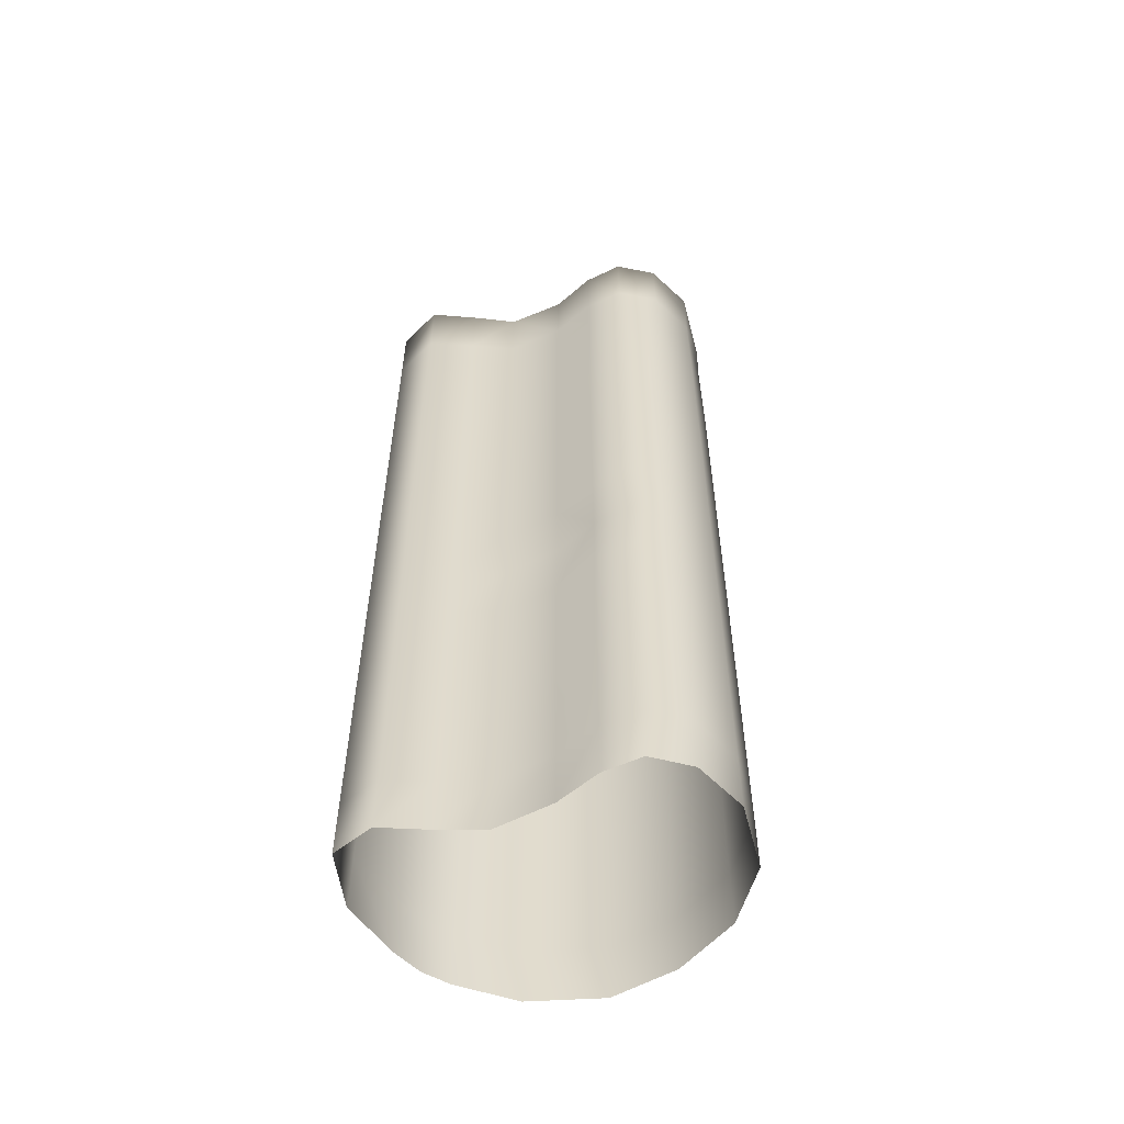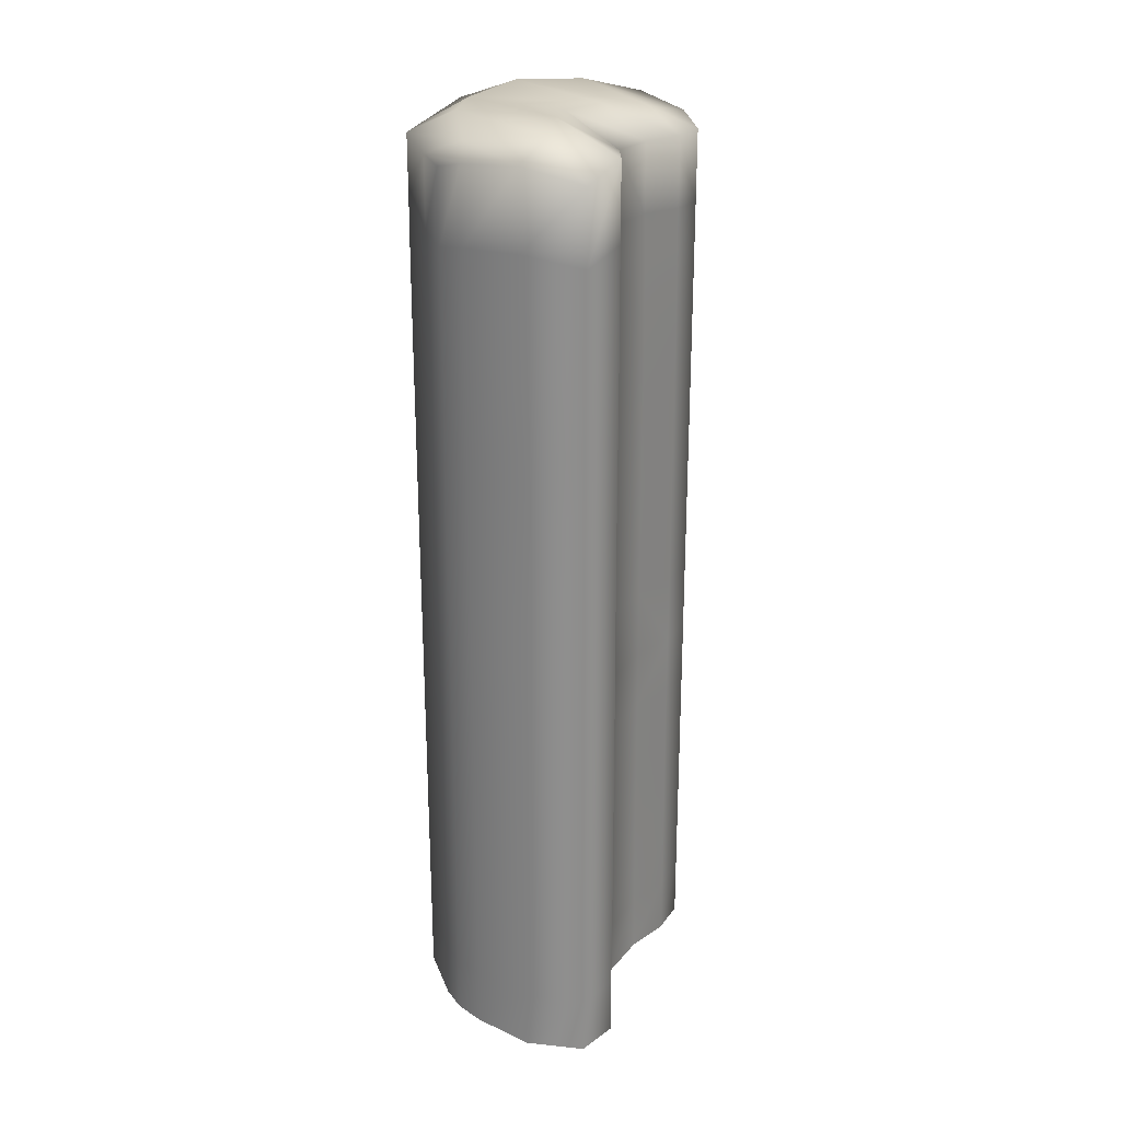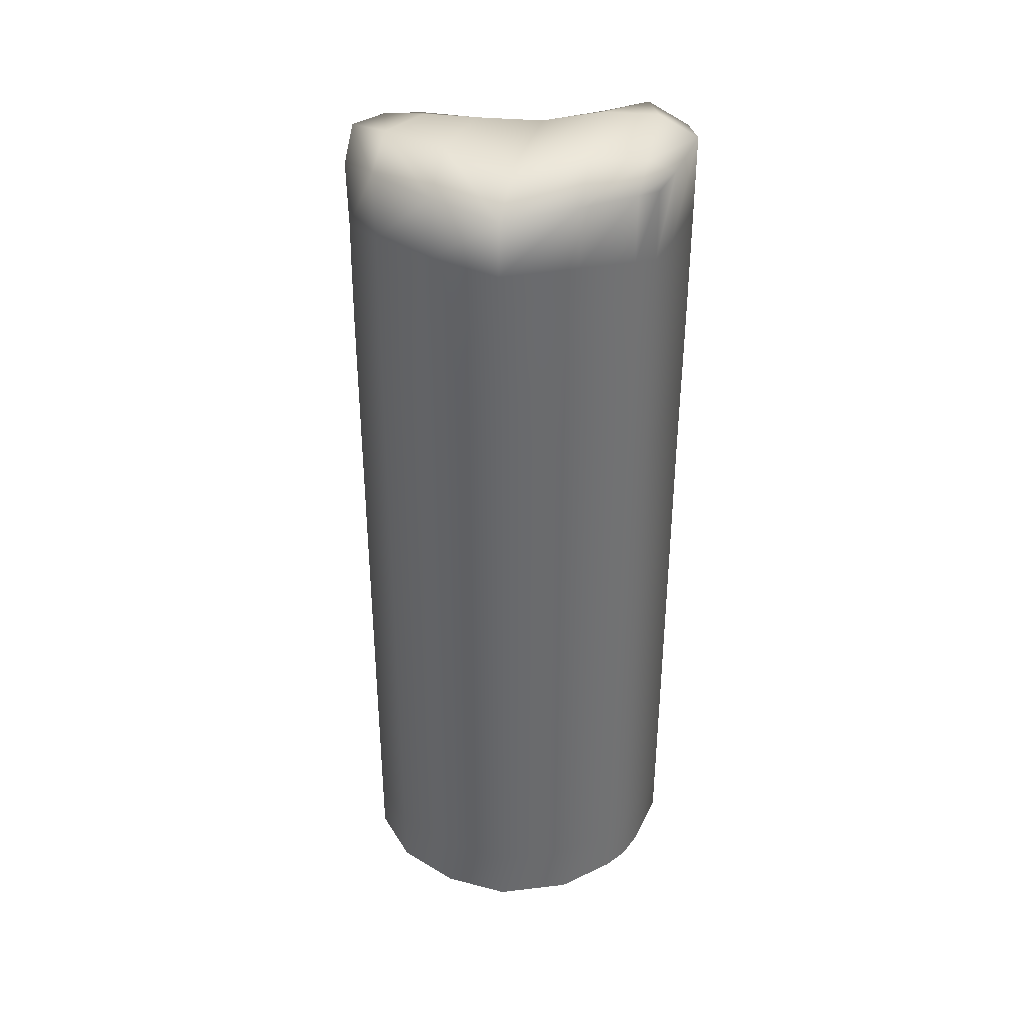
<metadata>
{"format":"obj","ext":"obj","renderer":"f3d","projection":"perspective","resolution":1024,"background":"white","views":[{"elev":-56.6,"azim":-50.3,"up":"+Y"},{"elev":25.3,"azim":-138.8,"up":"+Y"},{"elev":37.2,"azim":117.7,"up":"+Y"}]}
</metadata>
<code>
g ea01 Platform02
v 6793 2175 8865
v 6939 2176 8875
v 6939 2364 8875
v 6682 1702 8575
v 6647 1700 8422
v 6647 1533 8422
v 7197 2053 8658
v 7229 2053 8477
v 7229 2175 8477
v 7197 2175 8658
v 6647 1195 8422
v 6567 1196 8327
v 6568 1049 8327
v 6481 1049 8232
v 6481 888.8 8231
v 6568 888.8 8326
v 6480 1196 8232
v 6481 1195 8114
v 6481 1049 8114
v 6567 1370 8327
v 6480 1370 8232
v 6647 888.8 8422
v 6647 1049 8422
v 6481 888.8 8114
v 6481 1368 8114
v 6647 1368 8422
v 6793 3004 8864
v 6940 3017 8873
v 6943 3144 8870
v 6795 3113 8862
v 6700 2827 8800
v 6793 2827 8864
v 6700 2996 8800
v 7099 3012 8799
v 6939 2827 8875
v 7100 2827 8800
v 7100 3300 8800
v 6946 3330 8871
v 7099 3127 8797
v 6700 3091 8800
v 6796 3302 8863
v 6700 3279 8800
v 6685 3107 8572
v 6683 3003 8573
v 6676 2998 8698
v 6677 3096 8697
v 6647 3300 8422
v 6647 3119 8421
v 6686 3289 8572
v 6681 2827 8574
v 6647 3007 8421
v 6647 2827 8422
v 6675 2827 8698
v 6678 3281 8697
v 7195 3025 8658
v 7228 3030 8477
v 7225 3172 8478
v 7192 3164 8660
v 7100 2827 8800
v 7197 2827 8658
v 7099 3012 8799
v 7200 3024 8301
v 7229 2827 8477
v 7200 2827 8300
v 7200 3300 8300
v 7224 3336 8479
v 7201 3152 8301
v 7099 3127 8797
v 7191 3341 8662
v 7100 3300 8800
v 7100 1866 8800
v 7197 1867 8658
v 6936 2052 8051
v 7081 2053 8138
v 7081 1868 8138
v 6616 1049 8031
v 6481 1049 8114
v 6481 1195 8114
v 6616 1196 8031
v 6784 1049 8019
v 6784 888.8 8019
v 6616 888.8 8032
v 6784 1196 8019
v 6866 1195 8025
v 6866 1049 8025
v 6617 1370 8031
v 6784 1369 8018
v 6481 888.8 8114
v 6866 888.8 8025
v 6866 1368 8025
v 7081 3025 8139
v 6936 3010 8052
v 6936 3128 8052
v 7080 3159 8139
v 7200 2827 8300
v 7081 2827 8138
v 7200 3024 8301
v 6866 3001 8025
v 6936 2827 8051
v 6866 2827 8025
v 6866 3300 8025
v 6935 3313 8052
v 6866 3107 8025
v 7201 3152 8301
v 7079 3326 8139
v 7200 3300 8300
v 6784 3006 8018
v 6616 3011 8030
v 6616 3135 8030
v 6784 3121 8018
v 6783 2827 8018
v 6481 3001 8114
v 6615 2827 8031
v 6481 2827 8114
v 6481 3300 8114
v 6616 3339 8030
v 6481 3107 8114
v 6784 3319 8018
v 6481 3014 8230
v 6568 3013 8328
v 6568 3137 8327
v 6481 3141 8230
v 6481 2827 8114
v 6481 2827 8231
v 6481 3001 8114
v 6647 3007 8421
v 6568 2827 8328
v 6647 2827 8422
v 6647 3300 8422
v 6568 3329 8327
v 6647 3119 8421
v 6481 3107 8114
v 6481 3342 8230
v 6481 3300 8114
v 6793 2535 8865
v 6939 2535 8875
v 6939 2645 8875
v 6793 2645 8865
v 6700 2363 8800
v 6793 2363 8866
v 6700 2535 8800
v 7100 2535 8800
v 6939 2364 8875
v 7100 2363 8800
v 7100 2827 8800
v 6939 2827 8875
v 7100 2645 8800
v 6700 2645 8800
v 6793 2827 8864
v 6700 2827 8800
v 6681 2645 8574
v 6681 2535 8574
v 6675 2535 8698
v 6675 2645 8698
v 6647 2827 8422
v 6647 2645 8422
v 6681 2827 8574
v 6682 2364 8574
v 6647 2535 8422
v 6647 2363 8422
v 6675 2363 8698
v 6675 2827 8698
v 7197 2535 8658
v 7229 2535 8477
v 7229 2645 8477
v 7197 2645 8658
v 7100 2363 8800
v 7197 2364 8658
v 7100 2535 8800
v 7200 2535 8300
v 7229 2364 8477
v 7200 2363 8300
v 7200 2827 8300
v 7229 2827 8477
v 7200 2645 8300
v 7100 2645 8800
v 7197 2827 8658
v 7100 2827 8800
v 7081 2535 8138
v 6936 2535 8051
v 6936 2645 8051
v 7081 2645 8138
v 7200 2363 8300
v 7081 2364 8138
v 7200 2535 8300
v 6866 2535 8025
v 6936 2363 8051
v 6866 2363 8025
v 6866 2827 8025
v 6936 2827 8051
v 6866 2645 8025
v 7200 2645 8300
v 7081 2827 8138
v 7200 2827 8300
v 6783 2535 8019
v 6615 2535 8032
v 6615 2645 8031
v 6783 2645 8019
v 6783 2363 8019
v 6481 2535 8114
v 6615 2363 8033
v 6481 2363 8114
v 6481 2827 8114
v 6615 2827 8031
v 6481 2645 8114
v 6783 2827 8018
v 6481 2535 8230
v 6567 2535 8327
v 6567 2645 8328
v 6481 2645 8230
v 6481 2363 8114
v 6481 2363 8230
v 6481 2535 8114
v 6647 2535 8422
v 6567 2363 8327
v 6647 2363 8422
v 6647 2827 8422
v 6568 2827 8328
v 6647 2645 8422
v 6481 2645 8114
v 6481 2827 8231
v 6481 2827 8114
v 6792 2053 8865
v 6939 2053 8875
v 6700 1866 8800
v 6792 1867 8864
v 6700 2052 8800
v 7100 2052 8800
v 6939 1868 8874
v 7100 1866 8800
v 7100 2363 8800
v 7100 2175 8800
v 6700 2175 8800
v 6793 2363 8866
v 6700 2363 8800
v 6866 2175 8025
v 6936 2175 8051
v 6682 2175 8574
v 6682 2053 8575
v 6676 2053 8699
v 6676 2175 8698
v 6647 2363 8422
v 6647 2175 8422
v 6682 2364 8574
v 6682 1867 8575
v 6647 2052 8422
v 6647 1866 8422
v 6676 1867 8699
v 6675 2363 8698
v 7229 1867 8477
v 7197 1867 8658
v 7197 1702 8658
v 6936 1701 8051
v 6866 1700 8025
v 6866 1866 8025
v 7100 2052 8800
v 7200 2052 8300
v 7229 1867 8477
v 7200 1866 8300
v 7200 2363 8300
v 7229 2364 8477
v 7200 2175 8300
v 7100 2175 8800
v 7197 2364 8658
v 7100 2363 8800
v 7081 2176 8138
v 7200 1866 8300
v 7200 2052 8300
v 6866 2052 8025
v 6936 1867 8051
v 6866 1866 8025
v 6866 2363 8025
v 6936 2363 8051
v 7200 2175 8300
v 7081 2364 8138
v 7200 2363 8300
v 7200 1700 8300
v 7081 1702 8138
v 7081 1868 8138
v 6936 1534 8051
v 6866 1533 8025
v 6784 2052 8019
v 6617 2052 8032
v 6615 2175 8033
v 6783 2175 8019
v 6784 1866 8019
v 6481 2052 8114
v 6618 1867 8031
v 6481 1866 8114
v 6481 2363 8114
v 6615 2363 8033
v 6481 2175 8114
v 6783 2363 8019
v 6481 2053 8231
v 6567 2052 8327
v 6567 2175 8327
v 6481 2175 8230
v 6481 1866 8114
v 6481 1867 8232
v 6481 2052 8114
v 6647 2052 8422
v 6567 1867 8328
v 6647 1866 8422
v 6647 2363 8422
v 6567 2363 8327
v 6647 2175 8422
v 6481 2175 8114
v 6481 2363 8230
v 6481 2363 8114
v 6939 1702 8874
v 6792 1702 8864
v 6792 1534 8864
v 6939 1535 8874
v 7100 1866 8800
v 6939 1868 8874
v 7100 1700 8800
v 6700 1700 8800
v 6792 1867 8864
v 6700 1866 8800
v 6700 1368 8800
v 6793 1370 8864
v 6700 1533 8800
v 7100 1533 8800
v 6939 1371 8874
v 7100 1368 8800
v 6676 1702 8699
v 6681 1535 8574
v 6676 1534 8698
v 6676 1867 8699
v 6682 1867 8575
v 6647 1866 8422
v 6647 1368 8422
v 6681 1371 8574
v 6676 1370 8698
v 7229 1702 8477
v 7197 1535 8658
v 7229 1535 8477
v 7200 1866 8300
v 7200 1700 8300
v 7100 1700 8800
v 7100 1866 8800
v 7100 1368 8800
v 7197 1371 8658
v 7100 1533 8800
v 7200 1533 8300
v 7229 1371 8477
v 7200 1368 8300
v 6617 1701 8031
v 6784 1701 8019
v 6784 1533 8018
v 7081 1535 8138
v 6936 1867 8051
v 6793 1049 8865
v 6700 1049 8800
v 6700 888.8 8800
v 6793 1196 8865
v 6700 1195 8800
v 7200 1866 8300
v 7200 1368 8300
v 7081 1371 8138
v 7200 1533 8300
v 6936 1370 8051
v 6866 1368 8025
v 6793 888.8 8865
v 6939 888.8 8875
v 6939 1050 8875
v 6700 1368 8800
v 6676 1370 8698
v 6675 1196 8698
v 6617 1534 8031
v 6481 1866 8114
v 6618 1867 8031
v 6481 1700 8114
v 6784 1866 8019
v 6784 1369 8018
v 6481 1533 8114
v 6617 1370 8031
v 6481 1368 8114
v 6567 1701 8328
v 6481 1702 8232
v 6480 1535 8232
v 6567 1534 8327
v 6647 1866 8422
v 6567 1867 8328
v 6647 1700 8422
v 6481 1700 8114
v 6481 1867 8232
v 6481 1866 8114
v 6481 1368 8114
v 6480 1370 8232
v 6481 1533 8114
v 6647 1533 8422
v 6567 1370 8327
v 6647 1368 8422
v 6939 1197 8875
v 7100 1368 8800
v 6939 1371 8874
v 7100 1195 8800
v 6793 1370 8864
v 7100 1049 8800
v 7100 888.8 8800
v 7100 888.8 8800
v 7197 888.8 8658
v 7197 1050 8658
v 7229 888.8 8477
v 7200 888.8 8300
v 7200 1049 8300
v 6680 1197 8575
v 6679 1050 8576
v 6674 1049 8699
v 7229 1371 8477
v 7197 1371 8658
v 7197 1197 8658
v 7100 1049 8800
v 6647 1195 8422
v 6681 1371 8574
v 6647 1368 8422
v 6647 888.8 8422
v 6678 888.8 8576
v 6647 1049 8422
v 6674 888.8 8699
v 7229 1197 8477
v 7229 1050 8477
v 7200 1368 8300
v 7200 1195 8300
v 7100 1195 8800
v 7100 1368 8800
v 7081 1371 8138
v 7200 1368 8300
v 7200 1195 8300
v 7081 1050 8138
v 7200 1049 8300
v 7200 888.8 8300
v 6936 1049 8051
v 6936 888.8 8051
v 6481 1368 8114
v 6936 1196 8051
v 7081 1197 8138
v 6936 1370 8051
v 7081 888.8 8138
f 171 172 170
f 164 170 175
f 170 164 171
f 168 171 164
f 167 168 163
f 164 163 168
f 163 164 165
f 175 165 164
f 165 175 173
f 173 174 165
f 166 165 174
f 165 166 163
f 169 163 166
f 163 169 167
f 166 176 169
f 176 166 177
f 174 177 166
f 177 178 176
f 401 400 365
f 366 365 400
f 365 366 364
f 353 364 366
f 364 353 355
f 354 355 353
f 355 354 421
f 410 421 354
f 421 410 419
f 409 419 410
f 419 409 418
f 420 418 409
f 415 420 408
f 409 408 420
f 408 409 369
f 410 369 409
f 369 410 357
f 354 357 410
f 357 354 356
f 353 356 354
f 356 353 395
f 366 395 353
f 395 366 398
f 400 398 366
f 417 415 416
f 408 416 415
f 416 408 368
f 369 368 408
f 368 369 367
f 357 367 369
f 367 357 399
f 356 399 357
f 399 356 397
f 395 397 356
f 397 395 396
f 398 396 395
f 88 77 82
f 76 82 77
f 82 76 81
f 80 81 76
f 81 80 89
f 85 89 80
f 89 85 435
f 434 435 85
f 435 434 440
f 431 440 434
f 440 431 433
f 432 433 431
f 77 78 76
f 79 76 78
f 76 79 80
f 83 80 79
f 80 83 85
f 84 85 83
f 85 84 434
f 437 434 84
f 434 437 431
f 438 431 437
f 431 438 432
f 430 432 438
f 78 436 79
f 86 79 436
f 79 86 83
f 87 83 86
f 83 87 84
f 90 84 87
f 84 90 437
f 439 437 90
f 437 439 438
f 428 438 439
f 438 428 430
f 429 430 428
f 112 117 108
f 109 108 117
f 108 109 107
f 110 107 109
f 107 110 98
f 103 98 110
f 98 103 92
f 93 92 103
f 92 93 91
f 94 91 93
f 91 94 97
f 104 97 94
f 106 104 105
f 94 105 104
f 105 94 102
f 93 102 94
f 102 93 101
f 103 101 93
f 101 103 118
f 110 118 103
f 118 110 116
f 109 116 110
f 116 109 115
f 117 115 109
f 114 112 113
f 108 113 112
f 113 108 111
f 107 111 108
f 111 107 100
f 98 100 107
f 100 98 99
f 92 99 98
f 99 92 96
f 91 96 92
f 96 91 95
f 97 95 91
f 44 48 51
f 48 44 43
f 45 43 44
f 43 45 46
f 33 46 45
f 46 33 40
f 30 40 33
f 40 30 41
f 38 41 30
f 41 42 40
f 54 40 42
f 40 54 46
f 49 46 54
f 46 49 43
f 47 43 49
f 43 47 48
f 37 38 29
f 30 29 38
f 29 30 27
f 33 27 30
f 27 33 31
f 45 31 33
f 31 45 53
f 44 53 45
f 53 44 50
f 51 50 44
f 50 51 52
f 31 32 27
f 28 27 32
f 27 28 29
f 39 29 28
f 29 39 37
f 32 35 28
f 34 28 35
f 28 34 39
f 35 36 34
f 120 124 127
f 124 120 119
f 121 119 120
f 119 121 122
f 130 122 121
f 122 130 133
f 119 123 124
f 123 119 125
f 122 125 119
f 125 122 132
f 133 132 122
f 132 133 134
f 121 129 130
f 129 121 131
f 120 131 121
f 131 120 126
f 127 126 120
f 126 127 128
f 210 220 213
f 220 210 221
f 218 221 210
f 221 222 220
f 217 218 209
f 210 209 218
f 209 210 207
f 213 207 210
f 207 213 211
f 211 212 207
f 208 207 212
f 207 208 209
f 219 209 208
f 209 219 217
f 208 214 219
f 214 208 215
f 212 215 208
f 215 216 214
f 10 263 256
f 263 10 264
f 261 264 10
f 264 265 263
f 260 261 9
f 10 9 261
f 9 10 7
f 256 7 10
f 7 256 71
f 71 72 7
f 8 7 72
f 7 8 9
f 262 9 8
f 9 262 260
f 8 257 262
f 257 8 258
f 72 258 8
f 258 259 257
f 297 307 300
f 307 297 308
f 305 308 297
f 308 309 307
f 304 305 296
f 297 296 305
f 296 297 294
f 300 294 297
f 294 300 298
f 298 299 294
f 295 294 299
f 294 295 296
f 306 296 295
f 296 306 304
f 295 301 306
f 301 295 302
f 299 302 295
f 302 303 301
f 337 345 339
f 345 337 346
f 343 346 337
f 346 347 345
f 342 343 336
f 337 336 343
f 336 337 335
f 339 335 337
f 335 339 338
f 338 250 335
f 252 335 250
f 335 252 336
f 344 336 252
f 336 344 342
f 250 251 252
f 340 252 251
f 252 340 344
f 251 341 340
f 382 392 385
f 392 382 393
f 390 393 382
f 393 394 392
f 389 390 381
f 382 381 390
f 381 382 379
f 385 379 382
f 379 385 383
f 383 384 379
f 380 379 384
f 379 380 381
f 391 381 380
f 381 391 389
f 380 386 391
f 386 380 387
f 384 387 380
f 387 388 386
f 423 407 425
f 407 423 405
f 403 405 423
f 405 406 407
f 402 403 404
f 423 404 403
f 404 423 422
f 425 422 423
f 422 425 424
f 424 411 422
f 413 422 411
f 422 413 404
f 414 404 413
f 404 414 402
f 411 412 413
f 426 413 412
f 413 426 414
f 412 427 426
f 245 246 247
f 246 245 239
f 248 239 245
f 239 248 240
f 225 240 248
f 240 225 227
f 223 227 225
f 227 223 1
f 2 1 223
f 1 2 3
f 231 3 2
f 2 232 231
f 232 2 224
f 223 224 2
f 224 223 226
f 225 226 223
f 224 228 232
f 228 224 229
f 226 229 224
f 229 230 228
f 239 243 246
f 243 239 238
f 240 238 239
f 238 240 241
f 227 241 240
f 241 227 233
f 1 233 227
f 233 1 234
f 3 234 1
f 234 235 233
f 249 233 235
f 233 249 241
f 244 241 249
f 241 244 238
f 242 238 244
f 238 242 243
f 5 6 4
f 327 4 6
f 4 327 326
f 328 326 327
f 326 328 317
f 322 317 328
f 317 322 311
f 312 311 322
f 311 312 310
f 313 310 312
f 310 313 316
f 323 316 313
f 331 5 330
f 4 330 5
f 330 4 329
f 326 329 4
f 329 326 319
f 317 319 326
f 319 317 318
f 311 318 317
f 318 311 315
f 310 315 311
f 315 310 314
f 316 314 310
f 325 323 324
f 313 324 323
f 324 313 321
f 312 321 313
f 321 312 320
f 322 320 312
f 320 322 334
f 328 334 322
f 334 328 333
f 327 333 328
f 333 327 332
f 6 332 327
f 18 19 17
f 14 17 19
f 17 14 12
f 13 12 14
f 12 13 11
f 23 11 13
f 19 24 14
f 15 14 24
f 14 15 13
f 16 13 15
f 13 16 23
f 22 23 16
f 11 26 12
f 20 12 26
f 12 20 17
f 21 17 20
f 17 21 18
f 25 18 21
f 136 140 143
f 140 136 135
f 137 135 136
f 135 137 138
f 146 138 137
f 138 146 149
f 135 139 140
f 139 135 141
f 138 141 135
f 141 138 148
f 149 148 138
f 148 149 150
f 150 162 148
f 154 148 162
f 148 154 141
f 153 141 154
f 141 153 139
f 161 139 153
f 137 145 146
f 145 137 147
f 136 147 137
f 147 136 142
f 143 142 136
f 142 143 144
f 152 156 159
f 156 152 151
f 153 151 152
f 151 153 154
f 152 161 153
f 161 152 158
f 159 158 152
f 158 159 160
f 151 155 156
f 155 151 157
f 154 157 151
f 157 154 162
f 56 60 63
f 60 56 55
f 57 55 56
f 55 57 58
f 66 58 57
f 58 66 69
f 55 59 60
f 59 55 61
f 58 61 55
f 61 58 68
f 69 68 58
f 68 69 70
f 57 65 66
f 65 57 67
f 56 67 57
f 67 56 62
f 63 62 56
f 62 63 64
f 268 267 74
f 75 74 267
f 74 75 73
f 270 73 75
f 73 270 269
f 271 269 270
f 269 271 282
f 286 282 271
f 282 286 283
f 288 283 286
f 283 288 287
f 289 287 288
f 274 268 266
f 74 266 268
f 266 74 237
f 73 237 74
f 237 73 236
f 269 236 73
f 236 269 285
f 282 285 269
f 285 282 284
f 283 284 282
f 284 283 292
f 287 292 283
f 276 274 275
f 266 275 274
f 275 266 273
f 237 273 266
f 273 237 272
f 236 272 237
f 272 236 293
f 285 293 236
f 293 285 291
f 284 291 285
f 291 284 290
f 292 290 284
f 200 205 196
f 197 196 205
f 196 197 195
f 198 195 197
f 195 198 186
f 191 186 198
f 186 191 180
f 181 180 191
f 180 181 179
f 182 179 181
f 179 182 185
f 192 185 182
f 194 192 193
f 182 193 192
f 193 182 190
f 181 190 182
f 190 181 189
f 191 189 181
f 189 191 206
f 198 206 191
f 206 198 204
f 197 204 198
f 204 197 203
f 205 203 197
f 202 200 201
f 196 201 200
f 201 196 199
f 195 199 196
f 199 195 188
f 186 188 195
f 188 186 187
f 180 187 186
f 187 180 184
f 179 184 180
f 184 179 183
f 185 183 179
f 281 362 363
f 362 281 280
f 254 280 281
f 280 254 253
f 255 253 254
f 253 255 352
f 278 352 279
f 352 278 253
f 351 253 278
f 253 351 280
f 360 280 351
f 280 360 362
f 351 359 360
f 359 351 361
f 278 361 351
f 361 278 277
f 279 277 278
f 277 279 358
f 350 363 375
f 363 350 281
f 349 281 350
f 281 349 254
f 374 254 349
f 254 374 255
f 349 372 374
f 372 349 348
f 350 348 349
f 348 350 370
f 375 370 350
f 370 375 377
f 348 371 372
f 371 348 373
f 370 373 348
f 373 370 376
f 377 376 370
f 376 377 378
v 6805 3331 8735
v 6678 3281 8697
v 6700 3279 8800
v 6796 3302 8863
v 7020 3374 8725
v 7071 3395 8523
v 6625 3384 8139
v 6709 3397 8263
v 6951 3394 8182
v 6831 3357 8076
v 6790 3379 8391
v 7056 3384 8334
v 6481 3342 8230
v 6568 3329 8327
v 6784 3319 8018
v 6616 3339 8030
v 7079 3326 8139
v 6935 3313 8052
v 6647 3300 8422
v 6481 3300 8114
v 6866 3300 8025
v 7200 3300 8300
v 6823 3365 8565
v 6686 3289 8572
v 7056 3384 8334
v 6790 3379 8391
v 7191 3341 8662
v 7224 3336 8479
v 6946 3330 8871
v 6647 3300 8422
v 7200 3300 8300
v 7100 3300 8800
f 470 464 466
f 463 466 464
f 466 463 465
f 446 465 463
f 465 446 471
f 468 471 446
f 464 442 463
f 441 463 442
f 463 441 446
f 445 446 441
f 446 445 468
f 467 468 445
f 442 443 441
f 444 441 443
f 441 444 445
f 469 445 444
f 445 469 467
f 472 467 469
f 455 458 461
f 458 455 450
f 456 450 455
f 450 456 447
f 460 447 456
f 447 460 453
f 448 453 454
f 453 448 447
f 449 447 448
f 447 449 450
f 457 450 449
f 450 457 458
f 451 454 459
f 454 451 448
f 452 448 451
f 448 452 449
f 462 449 452
f 449 462 457

</code>
